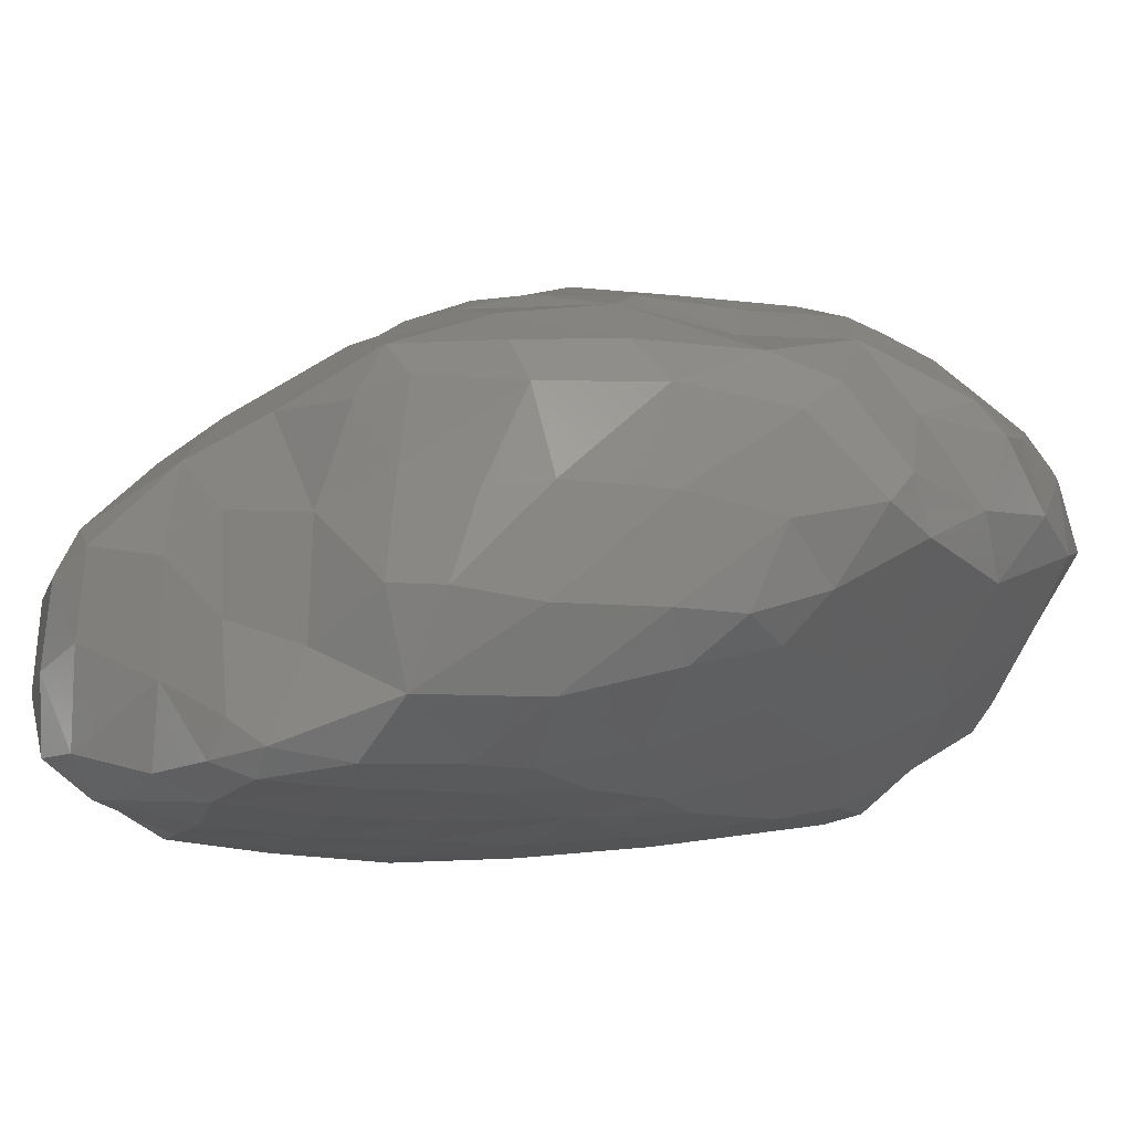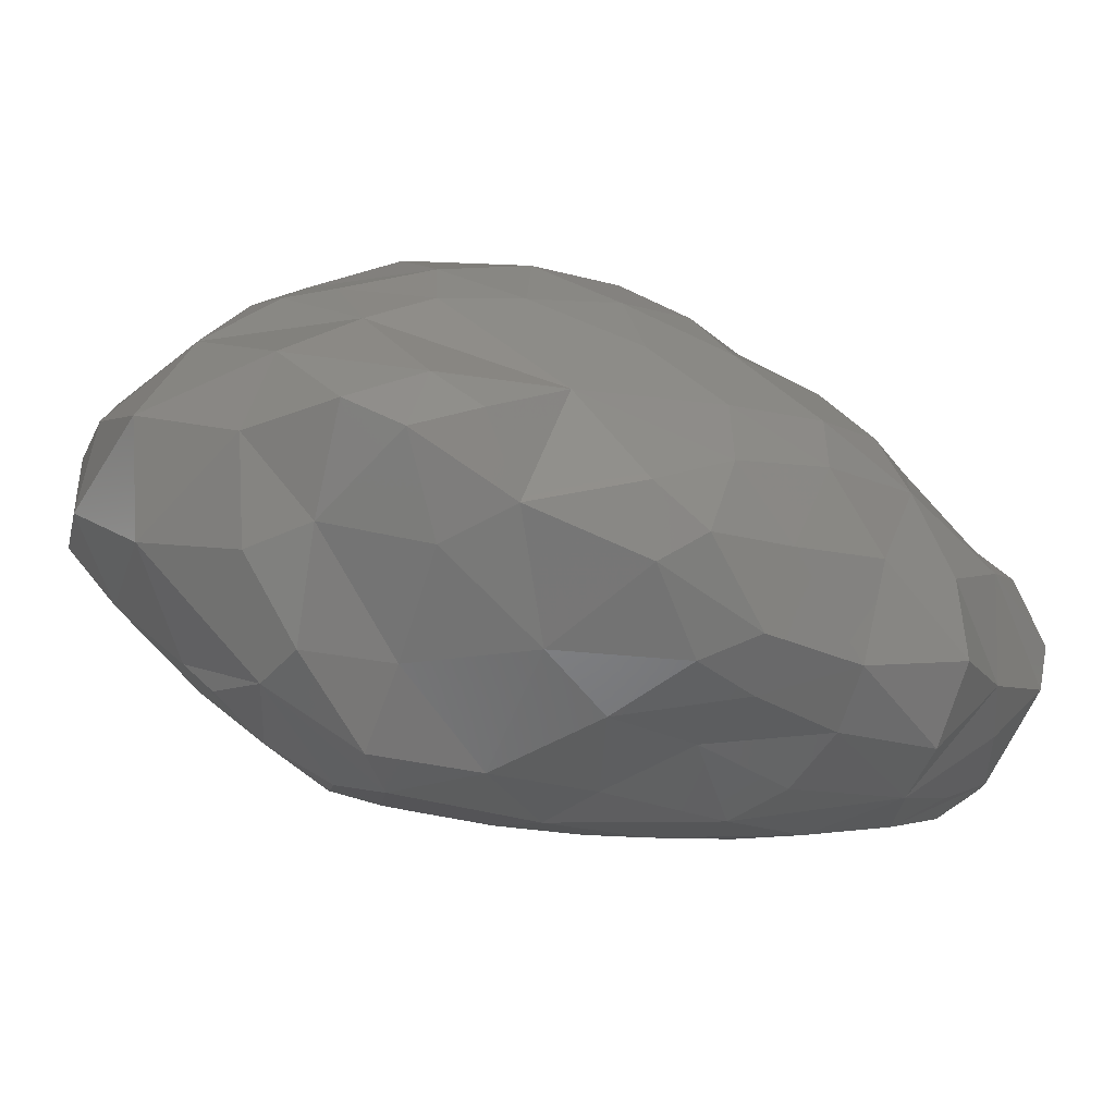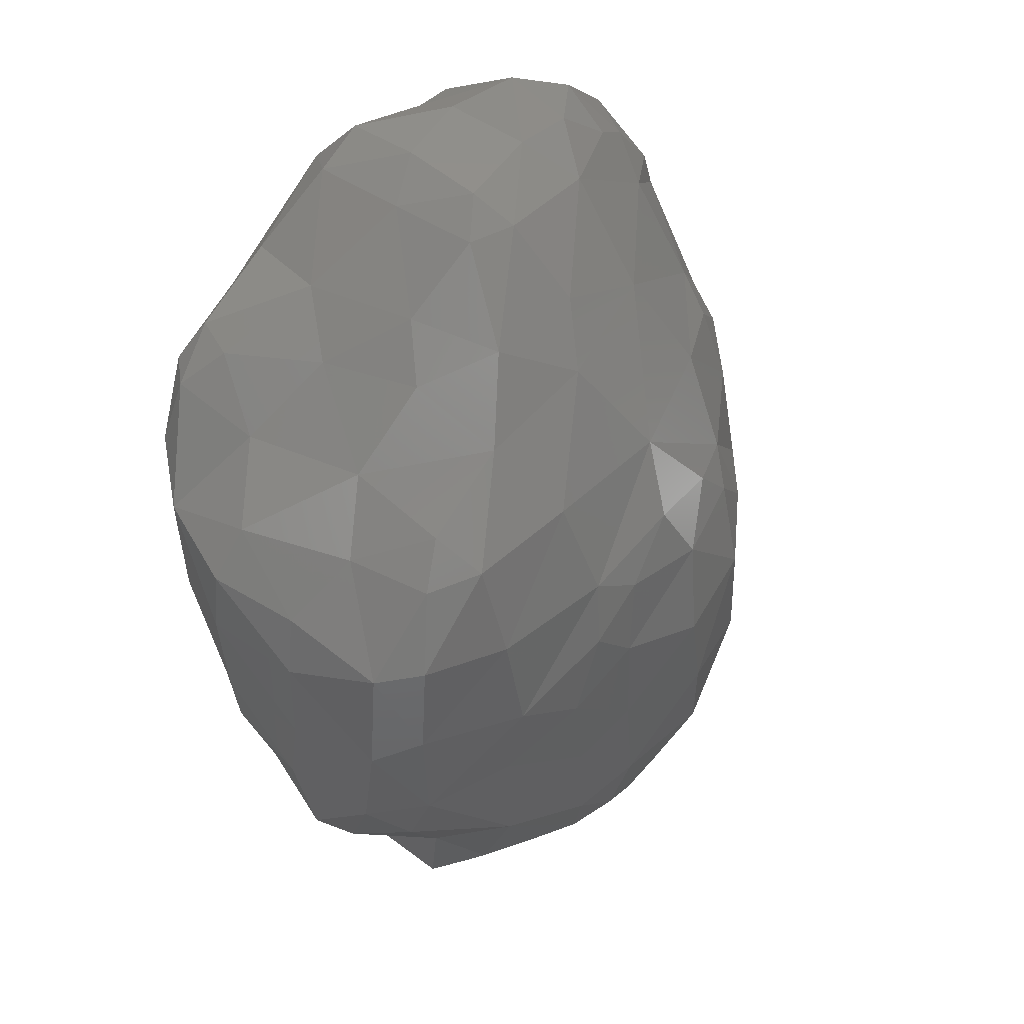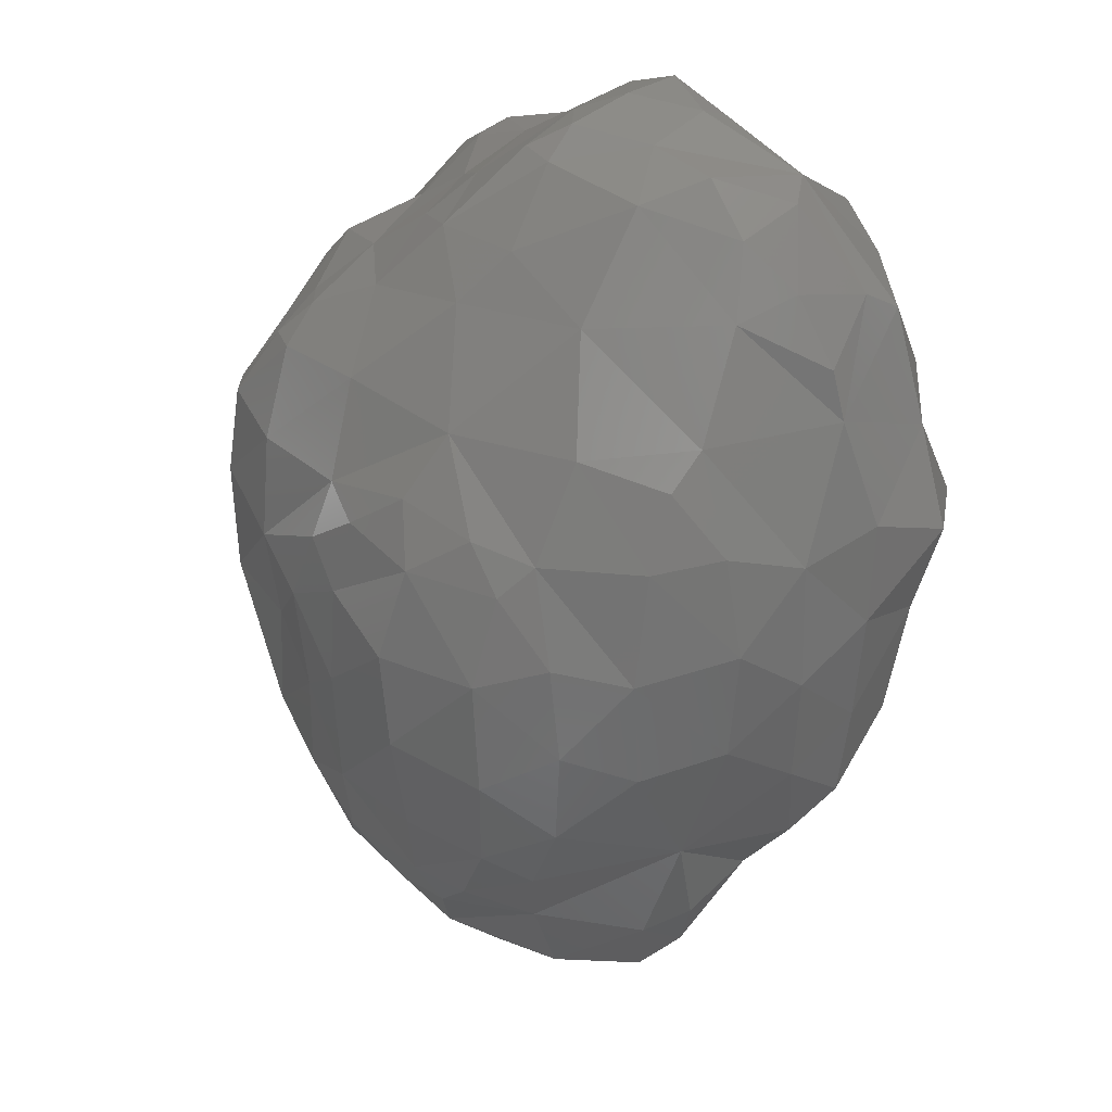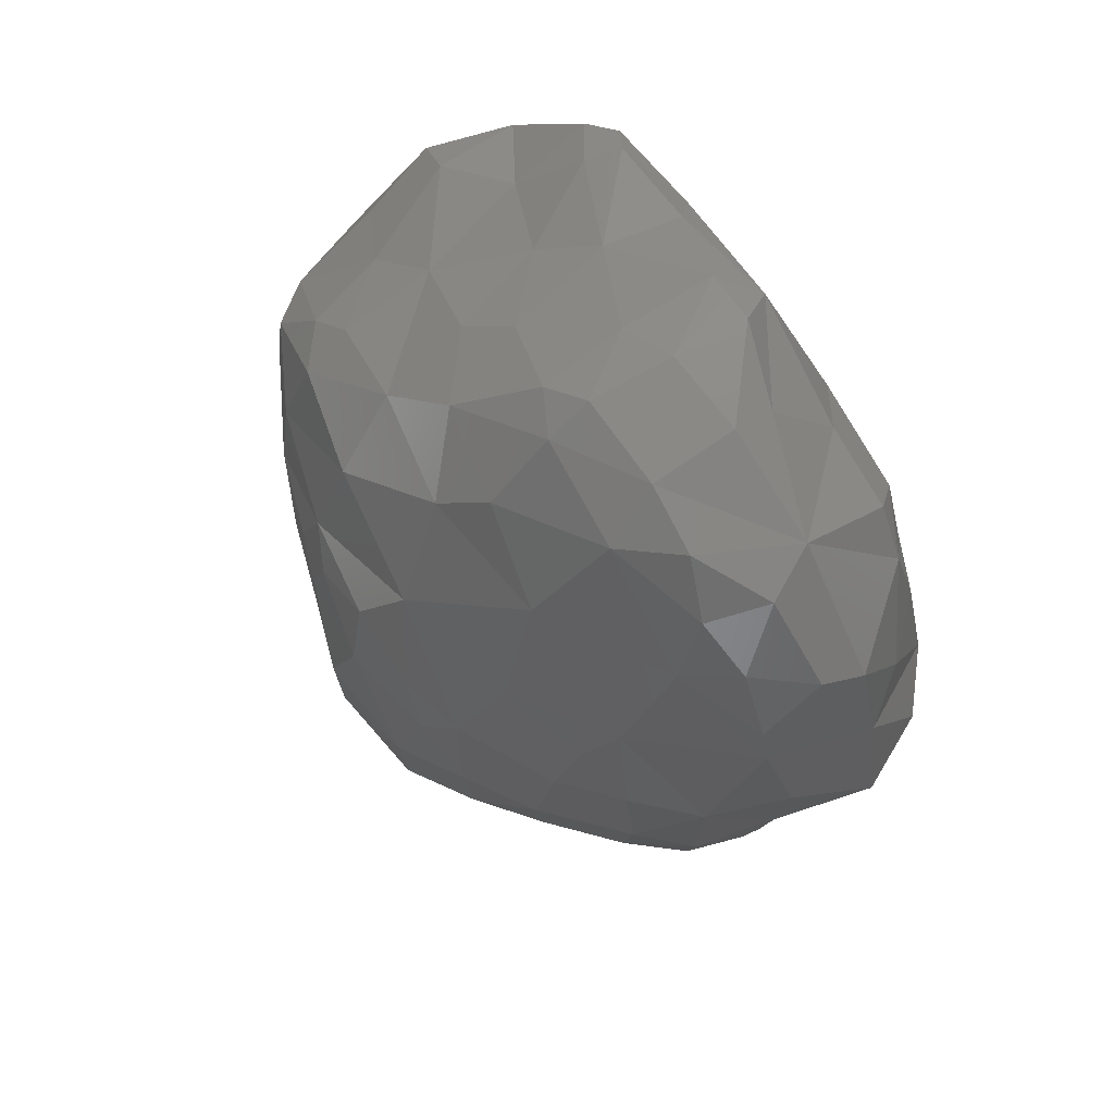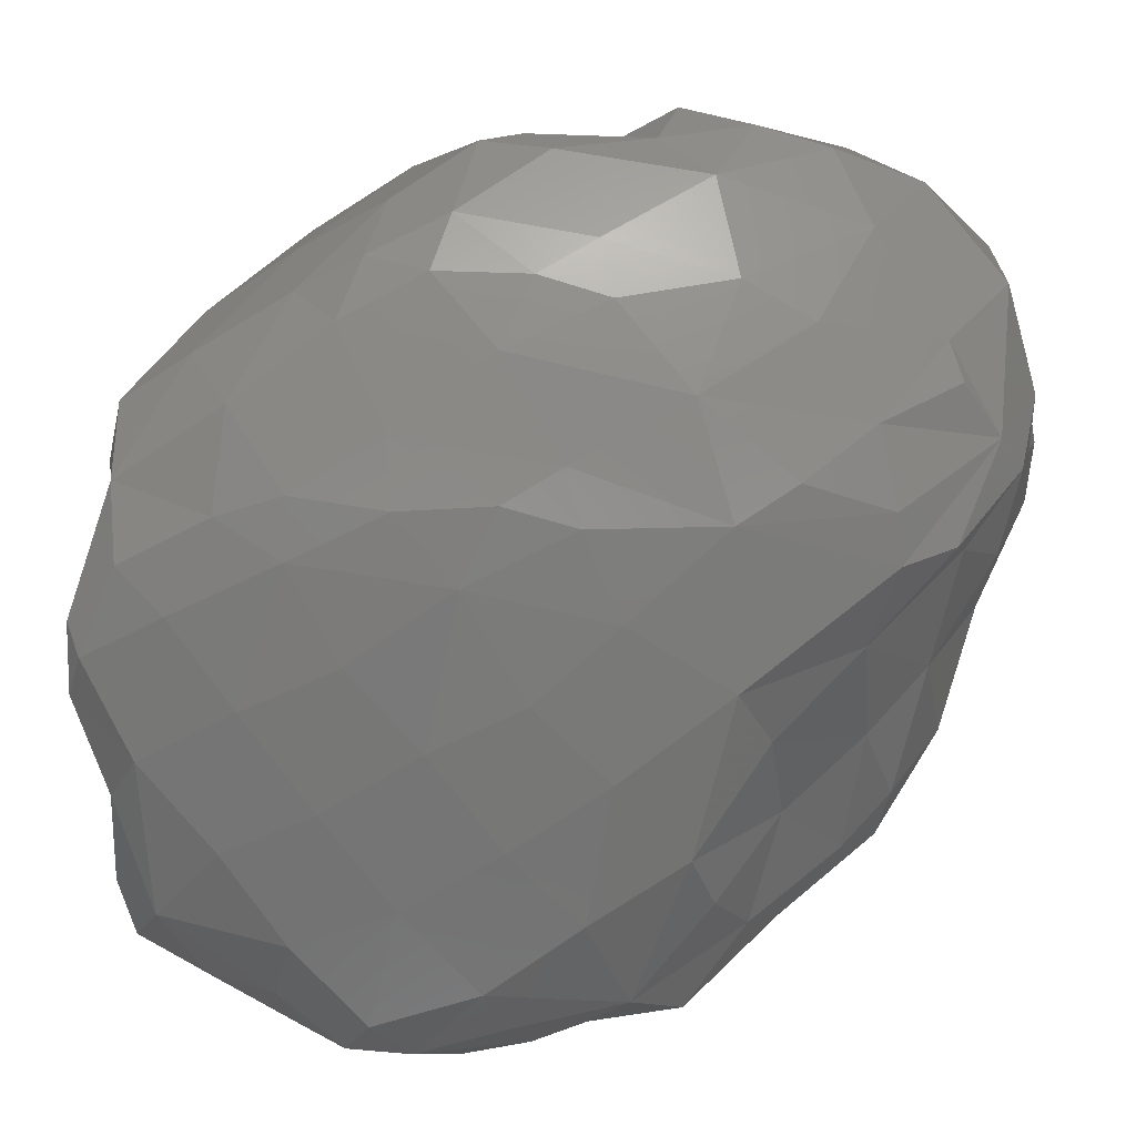
<metadata>
{"format":"stl","ext":"stl","renderer":"f3d","projection":"perspective","resolution":1024,"background":"white","views":[{"elev":-11.7,"azim":-106.5,"up":"+Z"},{"elev":-5.3,"azim":45.2,"up":"+Z"},{"elev":49.7,"azim":-56.7,"up":"+Y"},{"elev":32.6,"azim":34.9,"up":"+Y"},{"elev":76.9,"azim":55.6,"up":"+Y"},{"elev":-67.5,"azim":-55.7,"up":"+Z"}]}
</metadata>
<code>
# stl→obj: 214 verts, 424 faces
v 122.6 154.3 164.8
v 122 154.8 164.8
v 122 155.4 164.6
v 123 154.5 164.7
v 123.1 156.1 164.5
v 123.5 155.1 164.9
v 123.2 154.1 165
v 121.3 156.3 164.6
v 122.1 156.5 164.5
v 123.7 156.1 164.7
v 121.2 157.4 164.5
v 120.8 156.8 164.6
v 120.4 157.4 164.6
v 122.3 157.4 164.4
v 123.2 157.3 164.4
v 124.1 157.2 164.5
v 120.3 158.4 164.6
v 119.9 158.1 164.7
v 119.7 158.6 164.7
v 121.2 158.5 164.4
v 122.1 158.4 164.4
v 123.2 158.3 164.4
v 124.1 158.2 164.4
v 125 158.4 164.7
v 124.7 157.3 164.8
v 120.1 159.4 164.5
v 119.6 159.5 164.6
v 121 159.4 164.4
v 122.1 159.4 164.4
v 123.2 159.3 164.4
v 124.2 159.2 164.5
v 124.7 159.4 164.7
v 120 160.1 164.6
v 119.8 160.1 164.8
v 120.9 160.3 164.5
v 121.9 160.2 164.4
v 122.9 160.3 164.5
v 123.9 160.2 164.5
v 124.5 160.2 164.8
v 120.3 160.5 164.7
v 121.1 160.7 164.7
v 121.9 161.3 164.9
v 122.2 161.1 164.6
v 123.4 160.8 164.8
v 124.1 160.6 164.8
v 122.4 161.4 165
v 121.2 154.1 165.5
v 122.1 154.1 165.1
v 122 153.3 165.7
v 122.3 153.4 165.5
v 122.9 153.4 165.5
v 123.3 153.4 165.8
v 123.6 154.1 165.7
v 121.1 155.1 165.1
v 120.7 154.4 165.7
v 120.2 155.3 165.5
v 124.3 154.9 165.8
v 124.4 155.6 165.3
v 120 156.2 165.2
v 119.7 155.7 165.6
v 119.2 156.3 165.6
v 120.9 156.2 164.8
v 124.5 156.5 165.1
v 125.1 155.8 165.7
v 125.2 156.3 165.5
v 125.5 156.1 165.9
v 119.1 157.1 165.4
v 118.9 156.7 165.8
v 118.8 157.3 165.8
v 120 157.2 164.9
v 125.2 157.3 165.2
v 125.6 157.2 165.7
v 119.1 158.1 165.1
v 118.8 158.3 165.7
v 125.5 158.2 165.1
v 125.9 158.2 165.8
v 119.1 159.2 165.1
v 118.8 159 165.8
v 125.2 159.4 165.2
v 125.5 159.1 165.6
v 119.1 159.4 165.9
v 119.8 159.8 165.5
v 120.1 160.3 165
v 120.5 160.3 165.8
v 125.1 160.2 165.6
v 121 160.7 165.4
v 121.8 161.3 165.8
v 123.1 161.3 165.2
v 124.1 161.1 165.6
v 122.3 161.5 165.7
v 123.1 161.5 165.6
v 121.1 153.3 166.2
v 121.2 152.9 166.9
v 120.5 153.3 166.7
v 122.2 152.7 166.6
v 123.1 153 166.5
v 123.5 153.3 166.7
v 120 154.2 166.4
v 120 153.7 166.9
v 119.6 154.4 166.9
v 124.1 154 166.5
v 119.2 155.1 166.5
v 119 155.3 167
v 118.8 155.6 166.7
v 119.8 155.1 165.9
v 125.2 155.3 166.4
v 124.6 154.4 166.9
v 119 156 166
v 118.8 156.4 166.5
v 125.4 155.6 166.7
v 125.5 156.5 166.6
v 118.7 157.3 166.6
v 125.6 157.5 166.6
v 118.7 158.2 166.6
v 125.5 158.4 166.5
v 118.9 158.8 166.6
v 119.5 159.2 166.8
v 125.2 159.5 166.6
v 120 159.7 166.6
v 120.8 160.3 166.7
v 125 160.4 166
v 124.6 160.5 166.5
v 125 159.9 166.6
v 121.1 160.7 166.4
v 121.8 161.2 166.6
v 124.3 161.1 166.1
v 123.7 161.3 166.4
v 124.1 160.9 166.6
v 122.2 161.4 166.4
v 123 161.4 166.4
v 121.2 153 167.7
v 120.7 153.3 167.4
v 122.1 152.7 167.6
v 123.1 153 167.4
v 123.9 153.3 167.6
v 120.1 153.9 167.6
v 119.7 154.2 167.5
v 124.2 153.6 167.4
v 124.4 154.2 167.6
v 119.6 155 167.6
v 125.2 155.2 167.1
v 124.4 155.1 167.8
v 119.1 155.9 167.7
v 118.8 156.3 167.3
v 125.3 156.1 167.3
v 124.9 156.4 167.8
v 118.8 157.3 167.5
v 125.3 157.1 167.3
v 124.9 157.5 167.7
v 119 158.4 167.4
v 125.2 158.3 167.2
v 124.7 158.4 167.7
v 119.6 159.1 167.6
v 124.3 159.3 167.5
v 124.2 159 167.8
v 120 159.5 167.5
v 120.8 159.9 167.5
v 121.4 160.5 167.2
v 121.9 160.1 167.8
v 122.3 160.6 167.4
v 123.1 160.2 167.6
v 124.3 160.3 167
v 122.2 161.2 166.8
v 123.2 161.1 166.9
v 120.9 153.5 167.9
v 122 153.4 168.3
v 123.1 153.3 168
v 120.1 154.3 167.9
v 121 154.2 168.5
v 121.8 154.1 168.7
v 122.2 154.1 168.7
v 123.1 154.1 168.4
v 122.5 154.4 168.7
v 124.1 154 167.8
v 120 155.4 168.3
v 120.7 155.1 168.7
v 121.2 154.6 168.7
v 123.3 154.8 168.6
v 123.6 155.5 168.6
v 119.1 156.5 167.9
v 120 156.4 168.2
v 120.7 156.1 168.7
v 124.2 156.2 168.3
v 123.7 156.5 168.7
v 119.1 157.5 167.9
v 120 157.4 168.4
v 120.6 157 168.7
v 124.2 157.2 168.3
v 123.6 157.4 168.7
v 119.2 158.5 167.8
v 120 158.4 168.2
v 120.9 157.8 168.7
v 121 158.4 168.6
v 121.4 158.2 168.8
v 123.3 158.3 168.6
v 122.7 158.4 168.7
v 123.1 158 168.8
v 124.2 158.3 168.1
v 120 159.2 167.9
v 121 159.3 168.2
v 122 158.6 168.7
v 122.2 159.2 168.4
v 123.4 159.2 168.1
v 122 154.5 168.8
v 121.3 155.4 168.9
v 122.2 155.4 169.1
v 122.9 155.1 168.9
v 121.2 156.4 168.9
v 122.1 156.3 169.2
v 123 156.1 169.1
v 121.2 157.4 168.9
v 122 157.2 169.2
v 123 157.2 169.1
v 122.2 158.1 169
f 1 2 3
f 1 3 4
f 4 3 5
f 6 7 4
f 5 6 4
f 8 9 3
f 5 3 9
f 10 6 5
f 11 12 13
f 8 12 11
f 8 11 9
f 9 11 14
f 5 9 15
f 15 9 14
f 16 10 5
f 16 5 15
f 17 18 19
f 13 18 17
f 13 17 11
f 11 17 20
f 14 11 21
f 21 11 20
f 15 14 22
f 22 14 21
f 16 15 23
f 23 15 22
f 24 25 16
f 24 16 23
f 26 17 19
f 27 26 19
f 20 17 28
f 28 17 26
f 21 20 29
f 29 20 28
f 22 21 30
f 30 21 29
f 23 22 31
f 31 22 30
f 32 24 31
f 31 24 23
f 33 26 27
f 34 33 27
f 28 26 35
f 35 26 33
f 29 28 36
f 36 28 35
f 30 29 37
f 37 29 36
f 31 30 38
f 38 30 37
f 39 32 31
f 38 39 31
f 33 34 40
f 35 33 40
f 41 35 40
f 41 42 43
f 41 43 35
f 35 43 36
f 43 44 37
f 43 37 36
f 38 37 44
f 45 38 44
f 39 38 45
f 43 42 46
f 47 48 49
f 50 49 48
f 51 50 48
f 51 48 1
f 51 1 4
f 51 4 7
f 51 7 52
f 52 7 53
f 54 47 55
f 56 54 55
f 2 54 3
f 2 48 54
f 48 47 54
f 1 48 2
f 57 6 58
f 57 53 6
f 53 7 6
f 59 60 61
f 56 60 59
f 56 59 54
f 54 59 62
f 3 62 8
f 54 62 3
f 58 10 63
f 6 10 58
f 64 57 58
f 64 58 65
f 65 58 63
f 64 65 66
f 67 68 69
f 61 68 67
f 61 67 59
f 59 67 70
f 12 70 13
f 12 62 70
f 62 59 70
f 8 62 12
f 10 16 63
f 25 63 16
f 25 71 63
f 71 65 63
f 72 66 65
f 71 72 65
f 73 67 69
f 74 73 69
f 18 73 19
f 18 70 73
f 70 67 73
f 13 70 18
f 25 24 71
f 71 24 75
f 71 75 72
f 72 75 76
f 77 73 74
f 78 77 74
f 19 77 27
f 73 77 19
f 24 32 79
f 24 79 80
f 24 80 75
f 75 80 76
f 77 78 81
f 77 34 27
f 77 82 34
f 77 81 82
f 83 34 82
f 82 84 83
f 79 39 85
f 32 39 79
f 85 80 79
f 34 83 40
f 83 84 86
f 83 86 40
f 40 86 41
f 86 42 41
f 87 42 86
f 44 43 88
f 44 89 45
f 88 89 44
f 39 45 89
f 39 89 85
f 42 87 90
f 46 42 90
f 88 43 46
f 88 46 91
f 91 46 90
f 89 88 91
f 92 93 94
f 92 49 95
f 93 92 95
f 49 50 51
f 49 51 95
f 95 51 96
f 96 51 52
f 97 96 52
f 98 99 100
f 94 99 98
f 92 94 98
f 92 98 55
f 92 55 47
f 49 92 47
f 101 97 53
f 97 52 53
f 102 103 104
f 100 103 102
f 100 102 98
f 98 102 105
f 55 105 56
f 98 105 55
f 53 57 101
f 57 106 107
f 57 107 101
f 108 102 104
f 109 108 104
f 60 108 61
f 60 105 108
f 105 102 108
f 56 105 60
f 57 64 106
f 106 64 66
f 106 66 110
f 110 66 111
f 68 108 109
f 68 109 69
f 69 109 112
f 61 108 68
f 66 72 111
f 111 72 113
f 69 112 74
f 112 114 74
f 72 76 113
f 113 76 115
f 116 81 78
f 116 78 114
f 114 78 74
f 116 117 81
f 76 80 115
f 115 80 118
f 81 117 119
f 81 119 82
f 119 84 82
f 120 84 119
f 121 122 123
f 121 123 118
f 121 118 85
f 85 118 80
f 84 120 124
f 86 84 124
f 124 87 86
f 125 87 124
f 126 127 128
f 122 126 128
f 121 126 122
f 121 89 126
f 85 89 121
f 87 125 129
f 90 87 129
f 91 90 130
f 90 129 130
f 127 126 89
f 127 89 130
f 130 89 91
f 93 131 132
f 94 93 132
f 95 133 93
f 93 133 131
f 96 134 95
f 95 134 133
f 134 96 97
f 135 134 97
f 99 136 137
f 100 99 137
f 132 99 94
f 136 99 132
f 97 138 135
f 101 138 97
f 138 101 107
f 139 138 107
f 103 100 140
f 100 137 140
f 141 107 106
f 141 142 107
f 142 139 107
f 106 110 141
f 103 143 144
f 103 144 104
f 104 144 109
f 140 143 103
f 145 142 141
f 146 142 145
f 110 111 145
f 141 110 145
f 109 144 112
f 144 147 112
f 148 146 145
f 149 146 148
f 111 113 148
f 145 111 148
f 112 147 114
f 147 150 114
f 151 149 148
f 152 149 151
f 113 115 151
f 148 113 151
f 116 114 150
f 150 117 116
f 153 117 150
f 152 154 155
f 152 151 154
f 151 118 154
f 151 115 118
f 117 153 156
f 119 117 156
f 120 157 158
f 120 119 157
f 119 156 157
f 158 159 160
f 157 159 158
f 159 161 160
f 154 162 161
f 123 122 162
f 123 162 118
f 118 162 154
f 120 158 124
f 125 124 158
f 125 158 163
f 163 158 160
f 161 164 160
f 164 163 160
f 128 127 164
f 128 164 162
f 162 164 161
f 122 128 162
f 125 163 129
f 130 129 163
f 164 130 163
f 127 130 164
f 131 165 132
f 131 133 166
f 165 131 166
f 133 134 167
f 166 133 167
f 134 135 167
f 136 168 137
f 136 132 165
f 136 165 168
f 168 165 169
f 170 166 171
f 170 169 166
f 169 165 166
f 171 172 173
f 171 166 172
f 166 167 172
f 135 138 174
f 135 174 167
f 167 174 172
f 138 139 174
f 168 175 140
f 137 168 140
f 176 169 177
f 176 175 169
f 175 168 169
f 170 177 169
f 172 178 173
f 178 142 179
f 178 172 142
f 172 174 142
f 174 139 142
f 143 180 144
f 143 140 175
f 143 175 180
f 180 175 181
f 182 175 176
f 181 175 182
f 183 179 142
f 184 179 183
f 142 146 183
f 180 185 147
f 144 180 147
f 181 186 180
f 186 185 180
f 187 181 182
f 186 181 187
f 188 184 183
f 189 184 188
f 146 149 188
f 183 146 188
f 185 190 150
f 147 185 150
f 186 191 185
f 191 190 185
f 192 186 187
f 192 193 186
f 193 191 186
f 192 194 193
f 195 196 197
f 189 195 197
f 189 188 195
f 188 198 195
f 149 152 198
f 188 149 198
f 153 150 190
f 153 190 199
f 199 190 191
f 193 200 191
f 200 199 191
f 201 193 194
f 201 202 193
f 202 200 193
f 196 202 201
f 196 195 202
f 195 203 202
f 155 154 203
f 155 203 198
f 198 203 195
f 152 155 198
f 153 199 156
f 157 156 199
f 200 157 199
f 159 157 200
f 202 159 200
f 161 159 202
f 203 161 202
f 154 161 203
f 171 204 170
f 171 173 204
f 177 205 176
f 177 170 204
f 177 204 205
f 205 204 206
f 173 178 207
f 173 207 204
f 204 207 206
f 178 179 207
f 205 208 182
f 176 205 182
f 206 209 205
f 209 208 205
f 207 210 206
f 210 209 206
f 179 184 210
f 207 179 210
f 208 211 187
f 182 208 187
f 209 212 208
f 212 211 208
f 210 213 209
f 213 212 209
f 184 189 213
f 210 184 213
f 187 211 192
f 194 192 211
f 194 211 214
f 214 211 212
f 197 196 214
f 197 214 213
f 213 214 212
f 189 197 213
f 194 214 201
f 196 201 214

</code>
